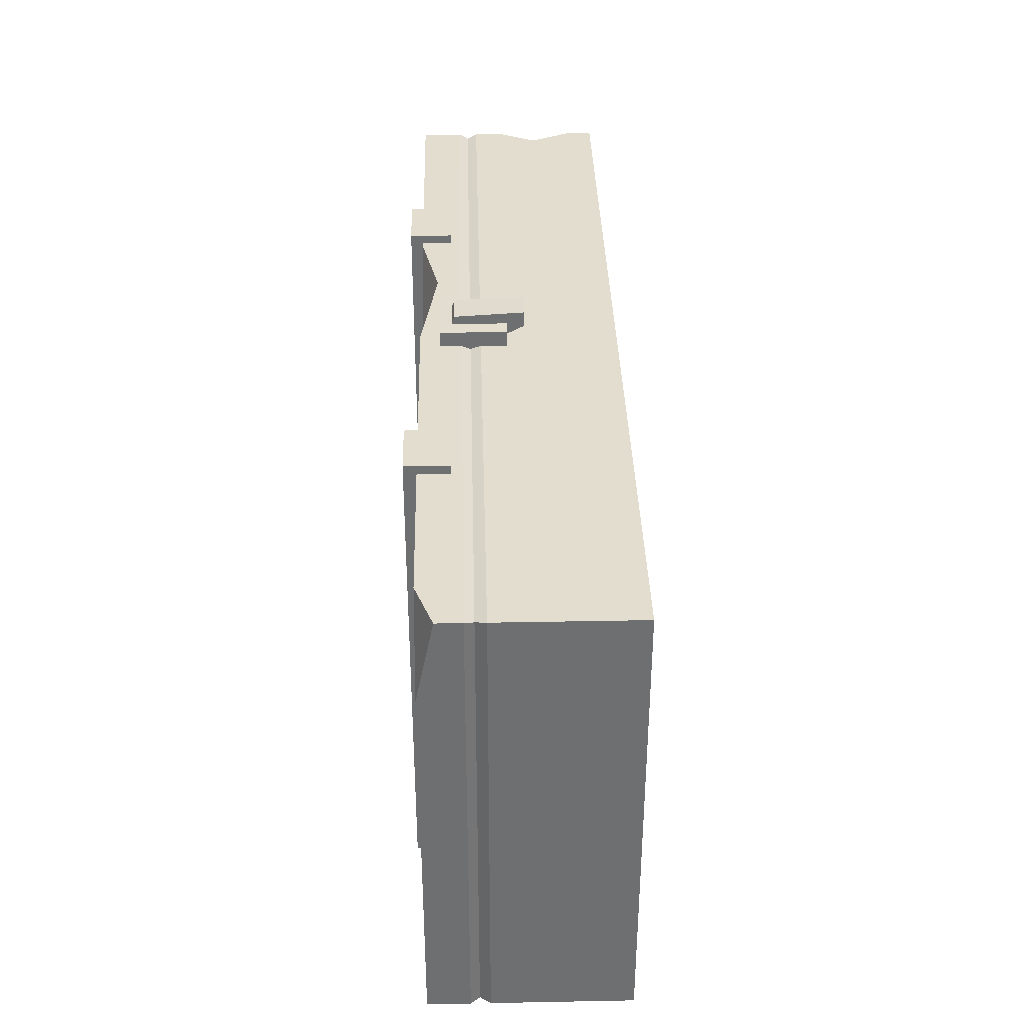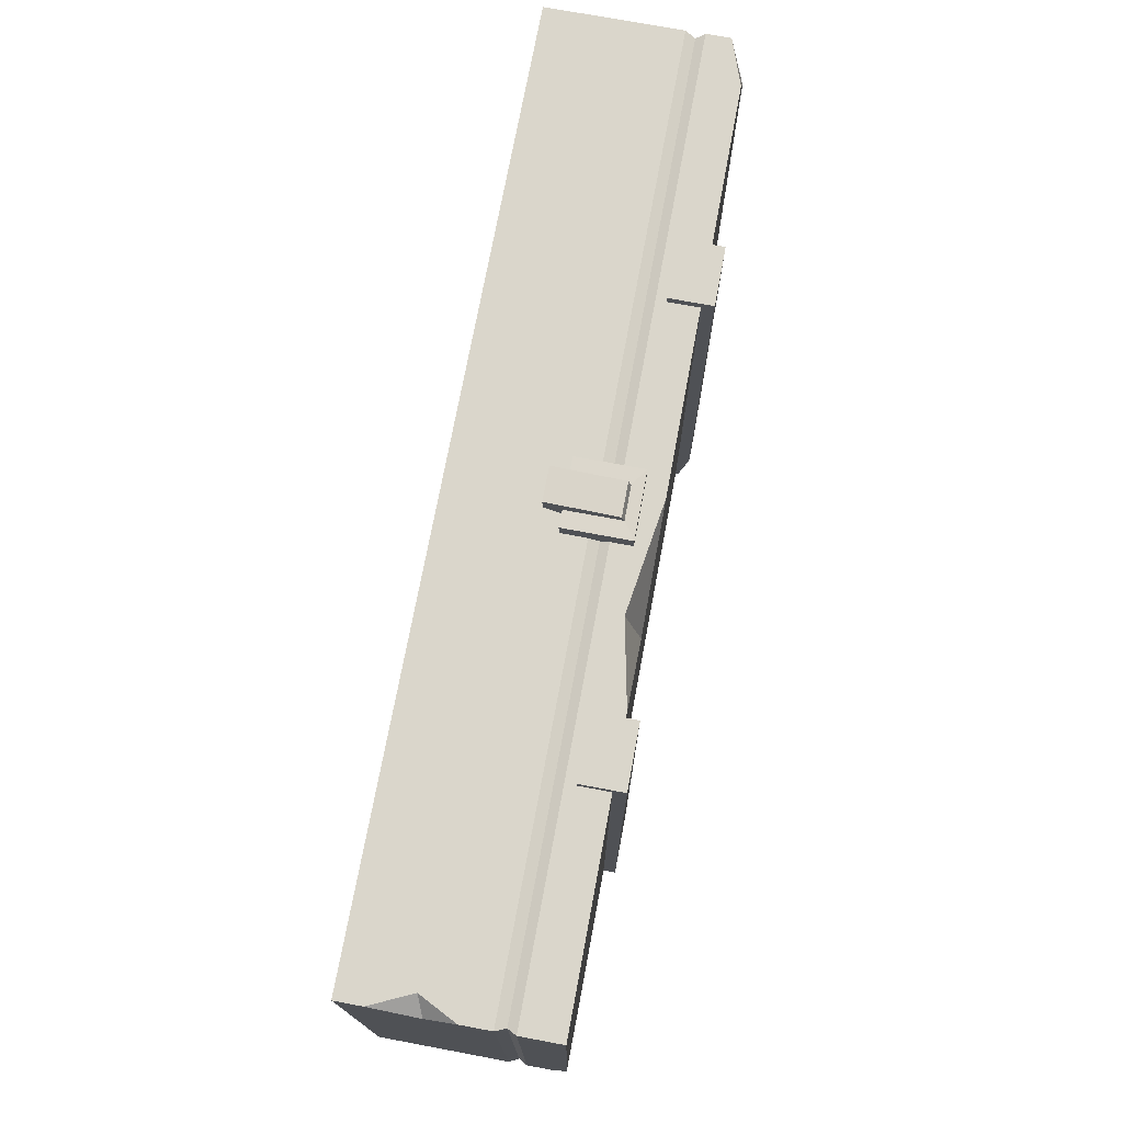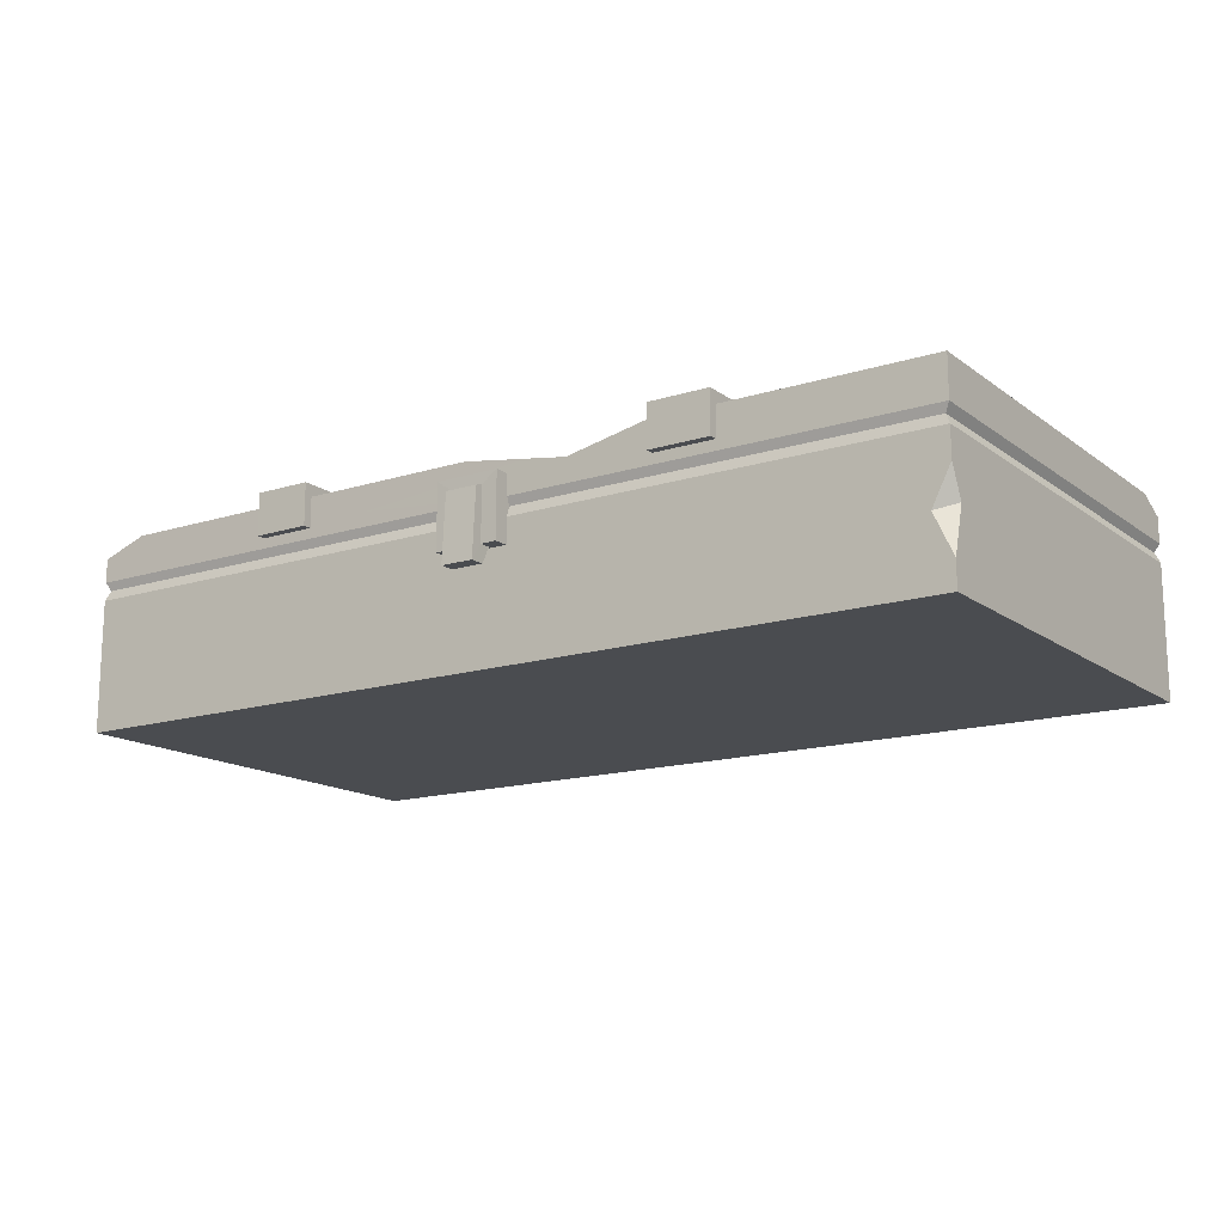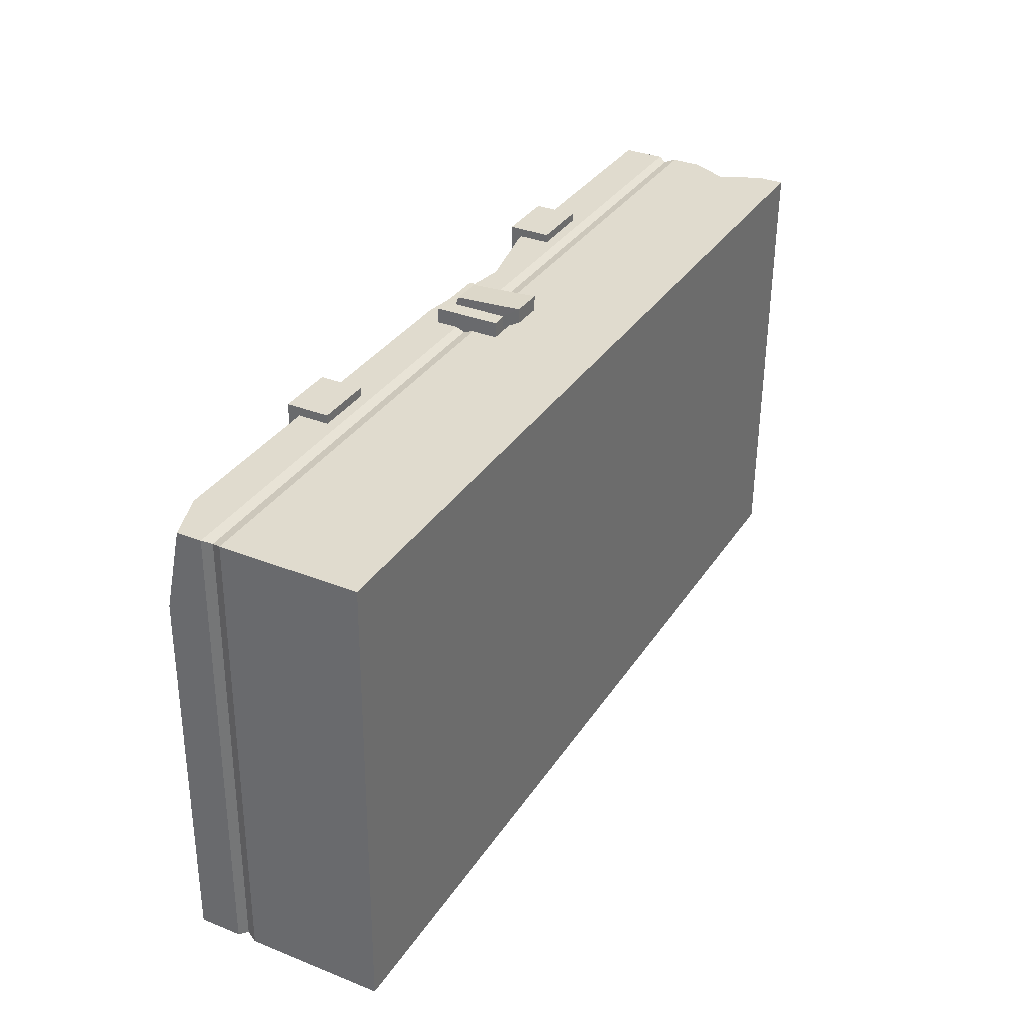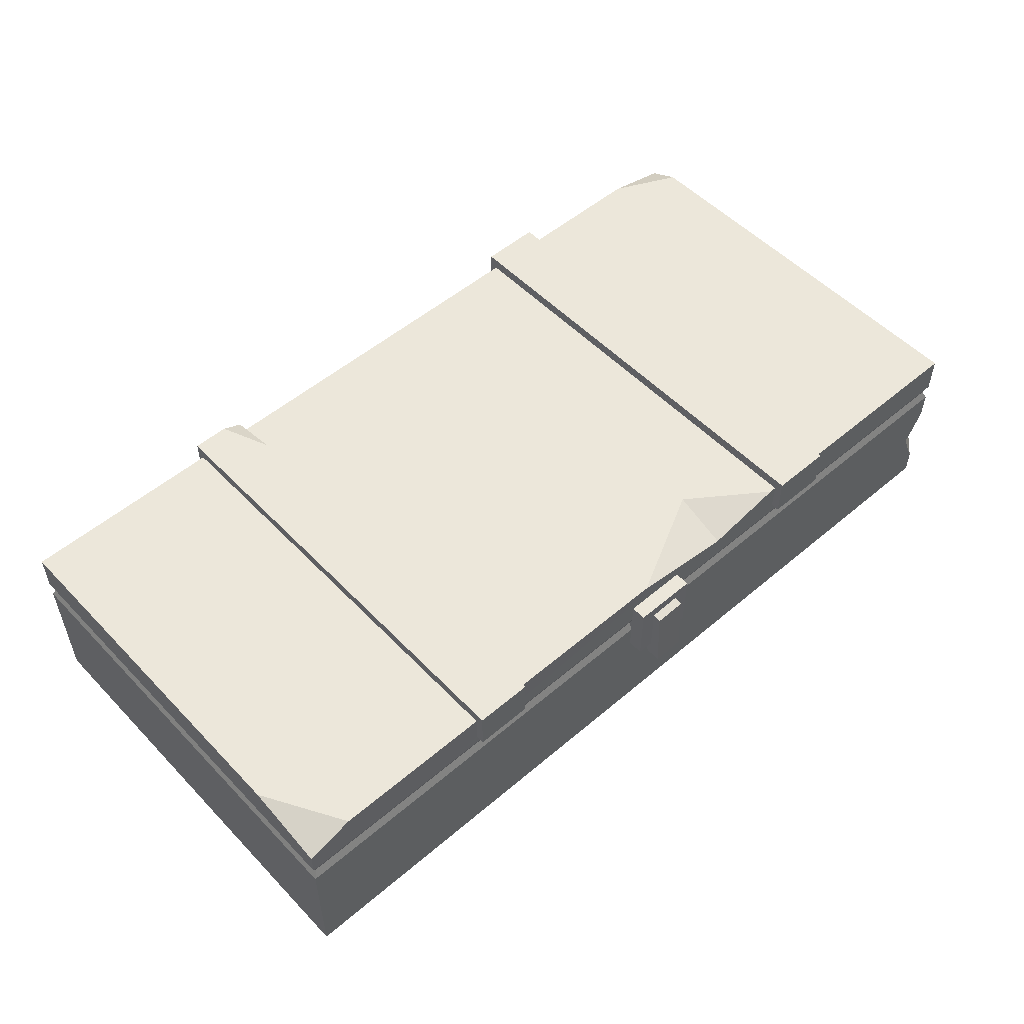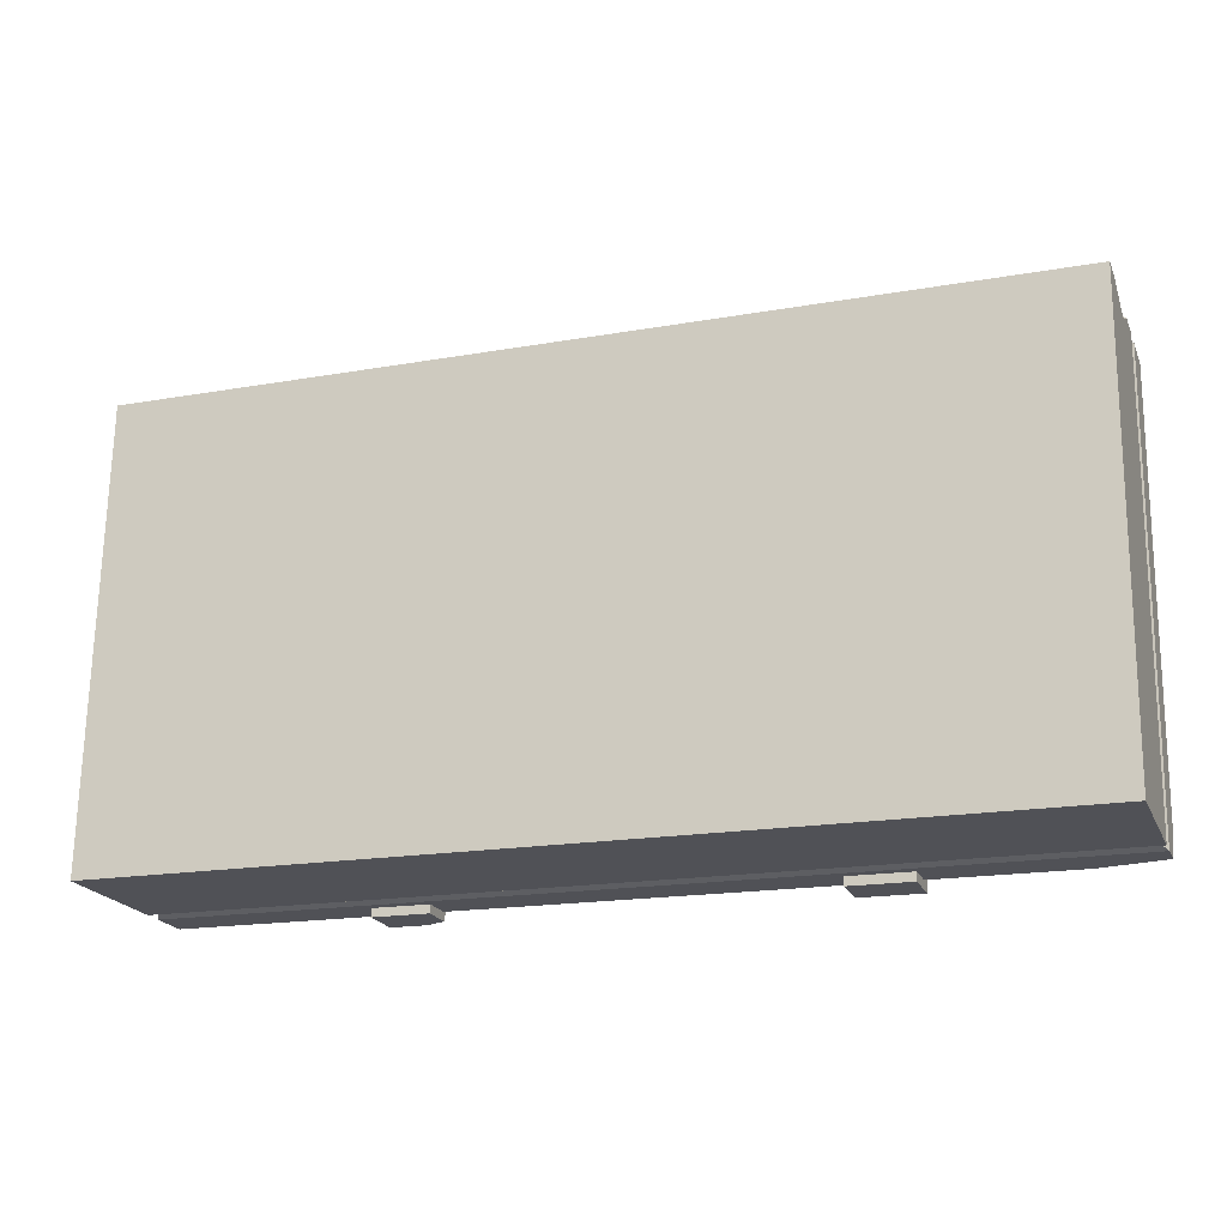
<metadata>
{"format":"obj","ext":"obj","renderer":"f3d","projection":"perspective","resolution":1024,"background":"white","views":[{"elev":36.5,"azim":-91.4,"up":"+Z"},{"elev":73.0,"azim":100.6,"up":"+Z"},{"elev":-15.1,"azim":34.8,"up":"+Y"},{"elev":34.1,"azim":-61.9,"up":"+Z"},{"elev":52.8,"azim":-41.4,"up":"+Y"},{"elev":-20.8,"azim":19.0,"up":"+Z"}]}
</metadata>
<code>
v 30.49 32.64 36.55
v 29.33 32.64 -38.53
v 40.38 32.64 36.39
v 39.22 32.64 -38.7
v 29.33 25.88 -38.53
v 30.49 25.88 36.55
v 40.38 25.88 36.39
v 39.22 25.88 -38.7
v -38.83 32.64 37.71
v -39.99 32.64 -37.38
v -29.64 32.64 37.55
v -30.8 31.12 -37.53
v -39.99 25.88 -37.38
v -38.83 25.88 37.71
v -29.64 25.88 37.55
v -30.8 25.88 -37.53
v -3.816 17.17 38.21
v 6.571 17.17 38.04
v -3.816 27.56 38.21
v 6.571 27.56 38.04
v -3.865 27.56 35.15
v 6.521 27.56 34.98
v -3.865 17.17 35.15
v 6.521 17.17 34.98
v -72.38 0 36.86
v 73.54 0 34.52
v -72.38 28.09 36.86
v 73.54 30.72 34.52
v -73.54 30.72 -35.5
v 72.38 28.42 -37.85
v -73.54 0 -35.5
v 72.38 0 -37.85
v -72.38 21.25 36.86
v -73.54 21.25 -35.5
v 73.54 21.25 34.52
v 72.38 21.25 -37.85
v -73.54 24.23 -35.5
v -72.38 24.23 36.86
v 72.38 24.23 -37.85
v 73.54 24.23 34.52
v -1.242 17.17 38.21
v 3.972 17.17 38.04
v 3.972 25.75 38.04
v -1.242 25.75 38.21
v -1.267 17.17 36.35
v 3.948 17.17 36.19
v -1.226 14.42 40.13
v 3.989 14.42 39.97
v 4.005 25.34 39.33
v -1.209 25.34 39.5
v -1.267 14.42 37.77
v 3.948 14.42 37.6
v 72.8 22.86 34.03
v 71.65 22.86 -37.32
v -72.8 22.86 -35.01
v -71.65 22.86 36.34
v -64.92 30.72 36.77
v -72.59 30.72 23.92
v -30.67 32.64 -29.38
v -34.12 32.64 -37.47
v -1.002 30.72 35.72
v 29.34 30.72 35.23
v 16.69 30.72 26.36
v 16.43 28.06 35.44
v 72.46 30.72 -32.85
v 61.9 30.72 -37.68
v 73.54 4.243 34.52
v 73.54 16.56 34.52
v 70.57 10.67 34.56
v 73.51 11.81 32.21
f 2 1 3 4
f 5 6 1 2
f 6 7 3 1
f 7 8 4 3
f 8 5 2 4
f 10 9 11 59 60
f 13 14 9 10
f 14 15 11 9
f 15 16 12 59 11
f 16 13 10 60 12
f 6 5 8 7
f 13 16 15 14
f 47 48 49 50
f 19 20 22 21
f 51 52 48 47
f 18 24 22 20
f 23 17 19 21
f 56 53 40 38
f 37 39 54 55
f 31 32 26 25
f 53 54 39 40
f 31 25 33 34
f 57 58 27
f 25 69 33
f 26 32 70 67
f 34 36 32 31
f 55 56 38 37
f 29 66 30 39 37
f 40 39 30 65 28
f 18 20 43 42
f 20 19 44 43
f 19 17 41 44
f 23 24 46 45
f 24 18 42 46
f 17 23 45 41
f 42 43 49 48
f 43 44 50 49
f 44 41 47 50
f 45 46 52 51
f 46 42 48 52
f 41 45 51 47
f 35 36 54 53
f 55 54 36 34
f 34 33 56 55
f 33 35 53 56
f 38 64 61 57 27
f 28 65 66 63 62
f 37 38 27 58 29
f 60 59 12
f 62 63 64
f 64 63 61
f 66 65 30
f 67 70 69
f 69 70 68
f 63 29 58 57 61
f 63 66 29
f 64 40 28 62
f 38 40 64
f 25 26 67 69
f 33 69 68 35
f 70 36 35 68
f 70 32 36

</code>
